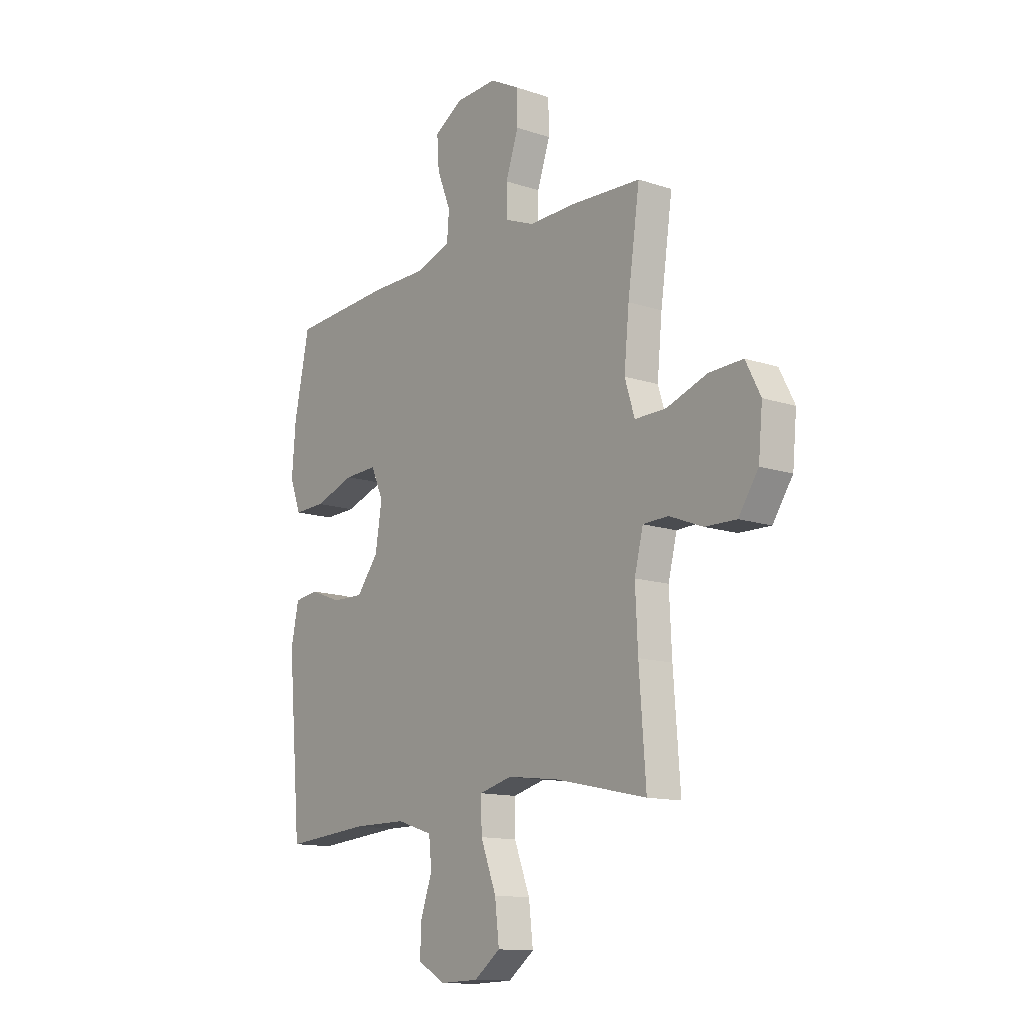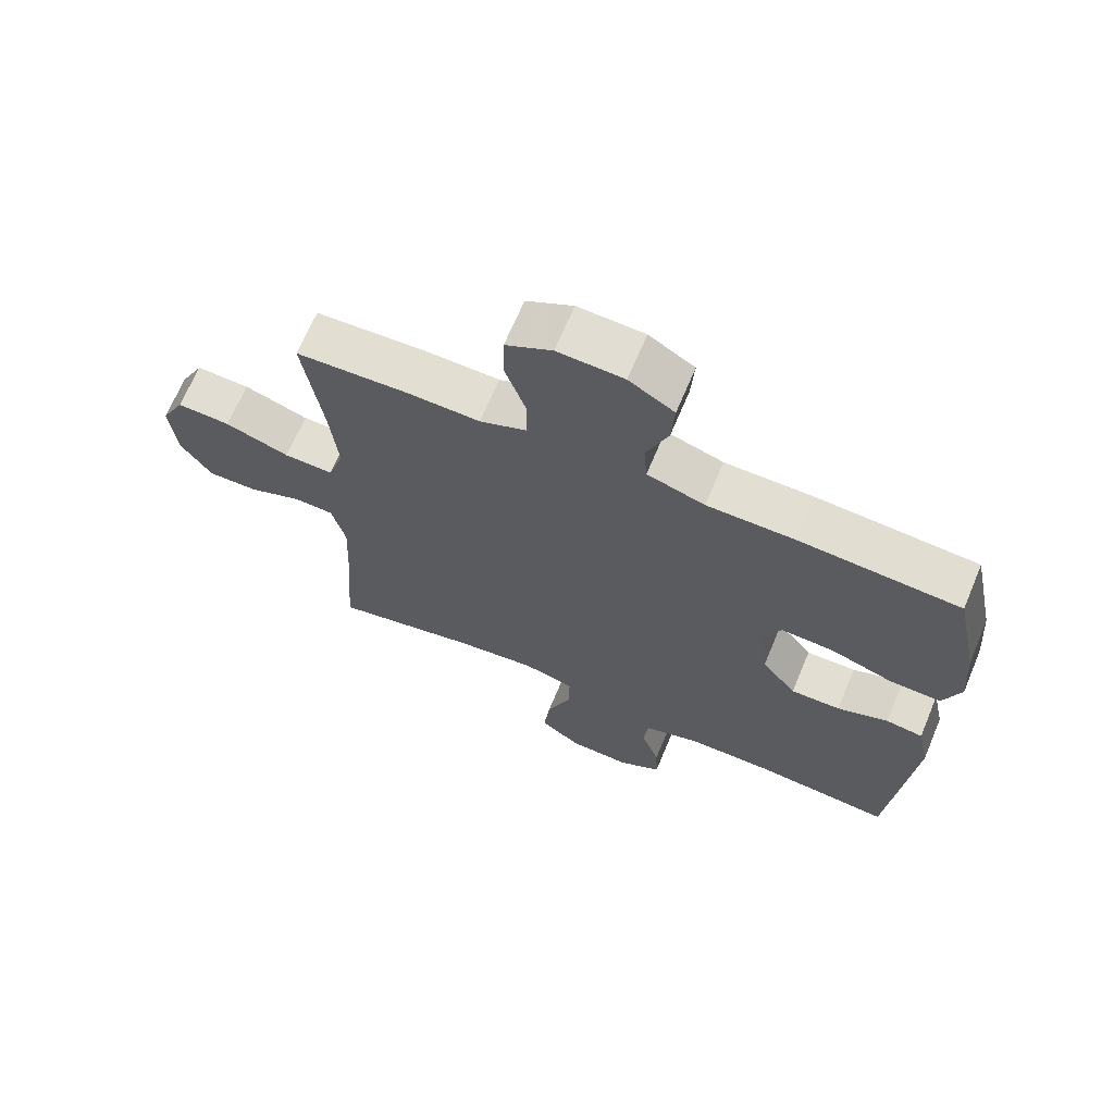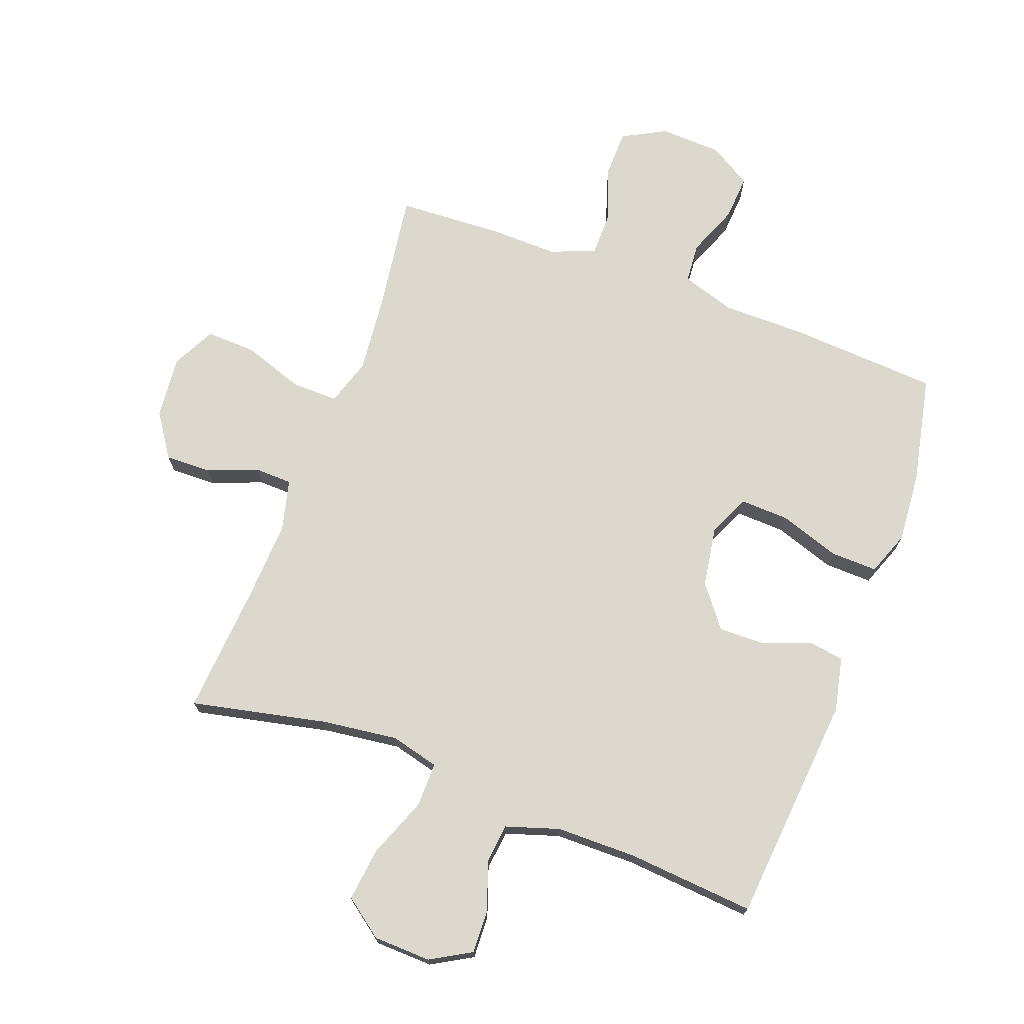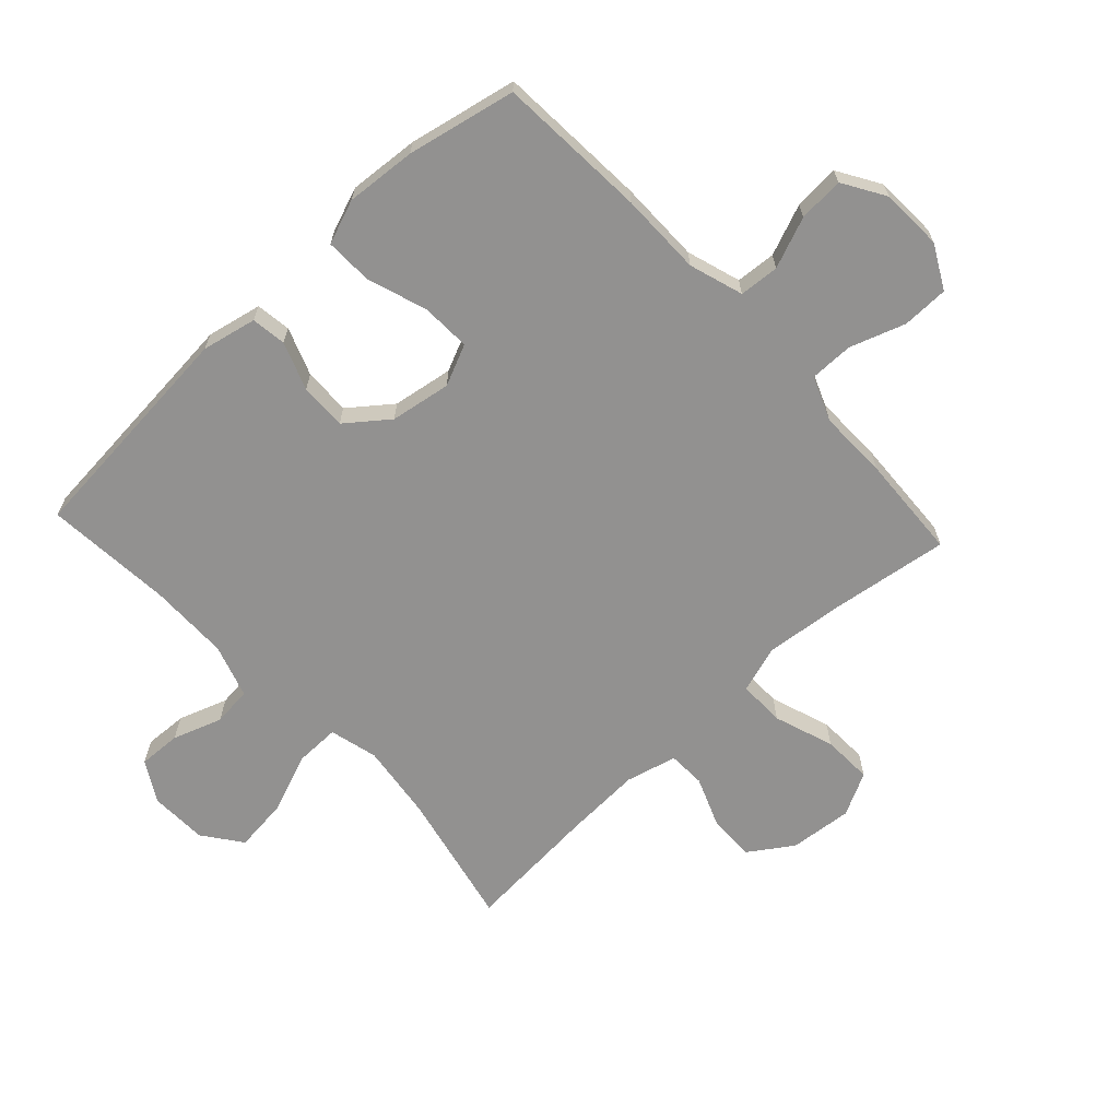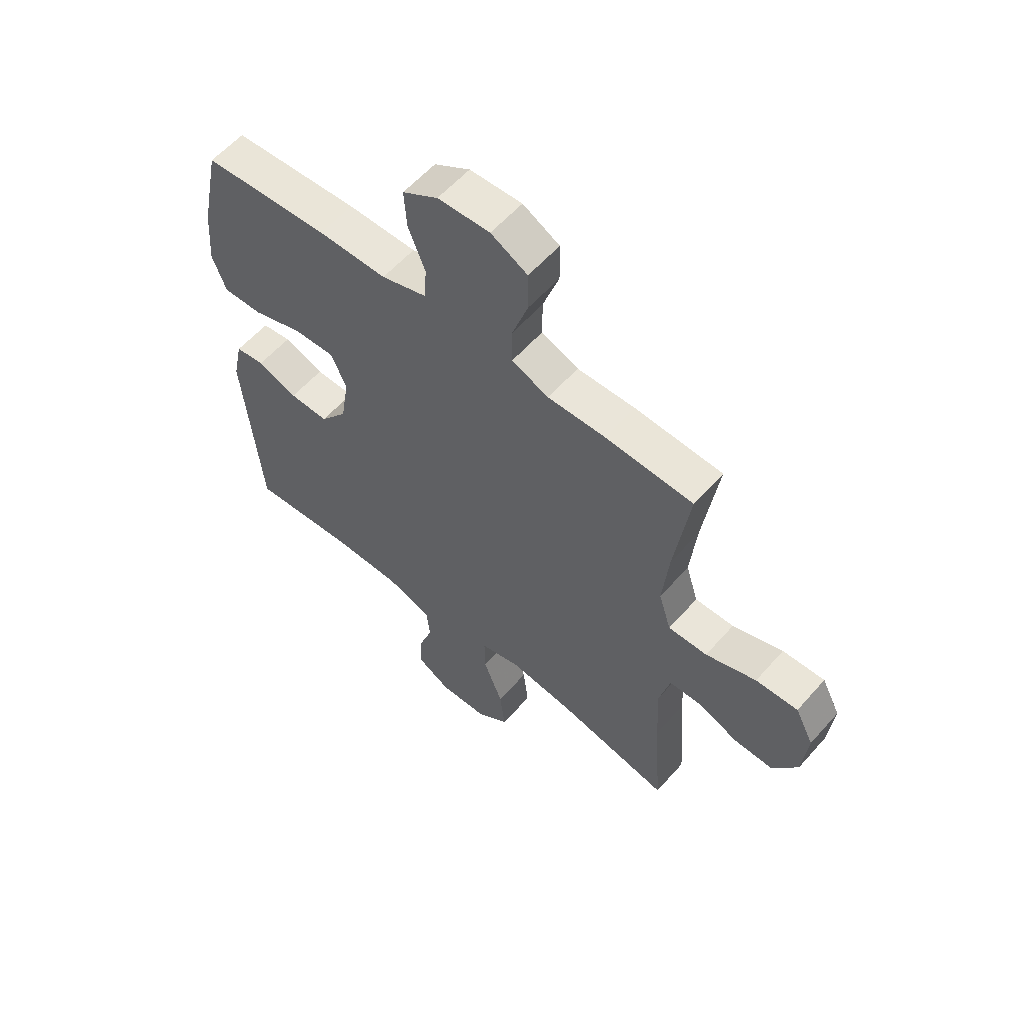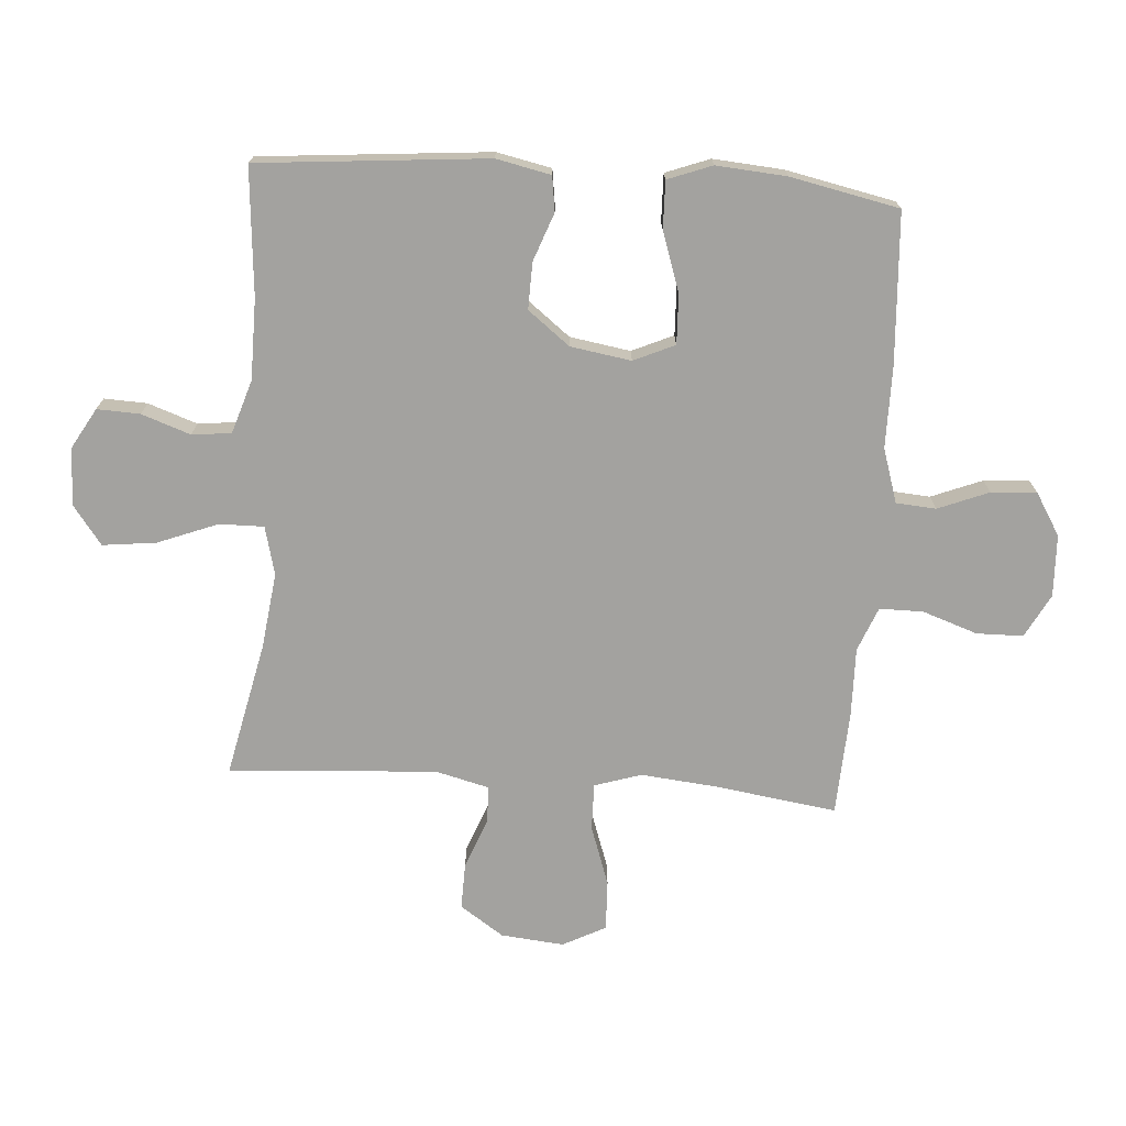
<metadata>
{"format":"obj","ext":"obj","renderer":"f3d","projection":"perspective","resolution":1024,"background":"white","views":[{"elev":-13.2,"azim":52.8,"up":"+Z"},{"elev":67.8,"azim":-157.2,"up":"+Z"},{"elev":72.1,"azim":-159.5,"up":"+Y"},{"elev":-66.1,"azim":-47.1,"up":"+Y"},{"elev":58.4,"azim":41.0,"up":"+Z"},{"elev":-72.5,"azim":-94.0,"up":"+Y"}]}
</metadata>
<code>
v -0.5 0.07 -0.5
v -0.533 0.07 -0.126
v -0.514 0.07 -0.037
v -0.457 0.07 -0.029
v -0.379 0.07 -0.058
v -0.303 0.07 -0.06
v -0.25 0.07 0.008
v -0.234 0.07 0.107
v -0.264 0.07 0.174
v -0.344 0.07 0.171
v -0.442 0.07 0.138
v -0.519 0.07 0.136
v -0.546 0.07 0.208
v -0.537 0.07 0.323
v -0.5 0.07 0.5
v -0.255 0.07 0.515
v -0.121 0.07 0.515
v -0.033 0.07 0.543
v -0.028 0.07 0.608
v -0.061 0.07 0.691
v -0.066 0.07 0.765
v 0.003 0.07 0.807
v 0.104 0.07 0.811
v 0.175 0.07 0.773
v 0.176 0.07 0.697
v 0.145 0.07 0.607
v 0.145 0.07 0.536
v 0.217 0.07 0.507
v 0.329 0.07 0.509
v 0.5 0.07 0.5
v 0.471 0.07 0.299
v 0.459 0.07 0.177
v 0.483 0.07 0.101
v 0.559 0.07 0.102
v 0.657 0.07 0.136
v 0.739 0.07 0.139
v 0.775 0.07 0.069
v 0.765 0.07 -0.034
v 0.717 0.07 -0.105
v 0.641 0.07 -0.103
v 0.56 0.07 -0.071
v 0.499 0.07 -0.073
v 0.478 0.07 -0.156
v 0.484 0.07 -0.283
v 0.5 0.07 -0.5
v 0.279 0.07 -0.452
v 0.155 0.07 -0.436
v 0.076 0.07 -0.456
v 0.077 0.07 -0.529
v 0.115 0.07 -0.627
v 0.125 0.07 -0.714
v 0.062 0.07 -0.761
v -0.032 0.07 -0.764
v -0.098 0.07 -0.726
v -0.095 0.07 -0.656
v -0.067 0.07 -0.576
v -0.074 0.07 -0.512
v -0.161 0.07 -0.484
v -0.292 0.07 -0.483
v -0.5 0 -0.5
v -0.533 0 -0.126
v -0.514 0 -0.037
v -0.457 0 -0.029
v -0.379 0 -0.058
v -0.303 0 -0.06
v -0.25 0 0.008
v -0.234 0 0.107
v -0.264 0 0.174
v -0.344 0 0.171
v -0.442 0 0.138
v -0.519 0 0.136
v -0.546 0 0.208
v -0.537 0 0.323
v -0.5 0 0.5
v -0.255 0 0.515
v -0.121 0 0.515
v -0.033 0 0.543
v -0.028 0 0.608
v -0.061 0 0.691
v -0.066 0 0.765
v 0.003 0 0.807
v 0.104 0 0.811
v 0.175 0 0.773
v 0.176 0 0.697
v 0.145 0 0.607
v 0.145 0 0.536
v 0.217 0 0.507
v 0.329 0 0.509
v 0.5 0 0.5
v 0.471 0 0.299
v 0.459 0 0.177
v 0.483 0 0.101
v 0.559 0 0.102
v 0.657 0 0.136
v 0.739 0 0.139
v 0.775 0 0.069
v 0.765 0 -0.034
v 0.717 0 -0.105
v 0.641 0 -0.103
v 0.56 0 -0.071
v 0.499 0 -0.073
v 0.478 0 -0.156
v 0.484 0 -0.283
v 0.5 0 -0.5
v 0.279 0 -0.452
v 0.155 0 -0.436
v 0.076 0 -0.456
v 0.077 0 -0.529
v 0.115 0 -0.627
v 0.125 0 -0.714
v 0.062 0 -0.761
v -0.032 0 -0.764
v -0.098 0 -0.726
v -0.095 0 -0.656
v -0.067 0 -0.576
v -0.074 0 -0.512
v -0.161 0 -0.484
v -0.292 0 -0.483
f 54 55 56
f 53 54 56
f 52 53 56
f 51 52 56
f 50 51 56
f 49 50 56
f 48 49 56 57
f 44 45 46
f 43 44 46 47
f 42 43 47 48
f 39 40 41
f 38 39 41
f 37 38 41
f 36 37 41
f 35 36 41
f 34 35 41
f 33 34 41 42
f 48 57 58
f 42 48 58
f 33 42 58
f 32 33 58
f 28 29 30 31
f 24 25 26
f 23 24 26
f 22 23 26
f 21 22 26
f 20 21 26
f 19 20 26
f 18 19 26 27
f 32 58 59
f 31 32 59
f 28 31 59
f 27 28 59
f 18 27 59
f 17 18 59
f 15 16 17
f 14 15 17
f 13 14 17
f 12 13 17
f 11 12 17
f 10 11 17
f 3 4 5
f 2 3 5
f 1 2 5
f 59 1 5
f 59 5 6
f 9 10 17
f 8 9 17
f 7 8 17 59
f 6 7 59
f 115 114 113
f 115 113 112
f 115 112 111
f 115 111 110
f 115 110 109
f 115 109 108
f 116 115 108 107
f 105 104 103
f 106 105 103 102
f 107 106 102 101
f 100 99 98
f 100 98 97
f 100 97 96
f 100 96 95
f 100 95 94
f 100 94 93
f 101 100 93 92
f 117 116 107
f 117 107 101
f 117 101 92
f 117 92 91
f 90 89 88 87
f 85 84 83
f 85 83 82
f 85 82 81
f 85 81 80
f 85 80 79
f 85 79 78
f 86 85 78 77
f 118 117 91
f 118 91 90
f 118 90 87
f 118 87 86
f 118 86 77
f 118 77 76
f 76 75 74
f 76 74 73
f 76 73 72
f 76 72 71
f 76 71 70
f 76 70 69
f 64 63 62
f 64 62 61
f 64 61 60
f 64 60 118
f 65 64 118
f 76 69 68
f 76 68 67
f 118 76 67 66
f 118 66 65
f 1 60 61 2
f 2 61 62 3
f 3 62 63 4
f 4 63 64 5
f 5 64 65 6
f 6 65 66 7
f 7 66 67 8
f 8 67 68 9
f 9 68 69 10
f 10 69 70 11
f 11 70 71 12
f 12 71 72 13
f 13 72 73 14
f 14 73 74 15
f 15 74 75 16
f 16 75 76 17
f 17 76 77 18
f 18 77 78 19
f 19 78 79 20
f 20 79 80 21
f 21 80 81 22
f 22 81 82 23
f 23 82 83 24
f 24 83 84 25
f 25 84 85 26
f 26 85 86 27
f 27 86 87 28
f 28 87 88 29
f 29 88 89 30
f 30 89 90 31
f 31 90 91 32
f 32 91 92 33
f 33 92 93 34
f 34 93 94 35
f 35 94 95 36
f 36 95 96 37
f 37 96 97 38
f 38 97 98 39
f 39 98 99 40
f 40 99 100 41
f 41 100 101 42
f 42 101 102 43
f 43 102 103 44
f 44 103 104 45
f 45 104 105 46
f 46 105 106 47
f 47 106 107 48
f 48 107 108 49
f 49 108 109 50
f 50 109 110 51
f 51 110 111 52
f 52 111 112 53
f 53 112 113 54
f 54 113 114 55
f 55 114 115 56
f 56 115 116 57
f 57 116 117 58
f 58 117 118 59
f 59 118 60 1

</code>
